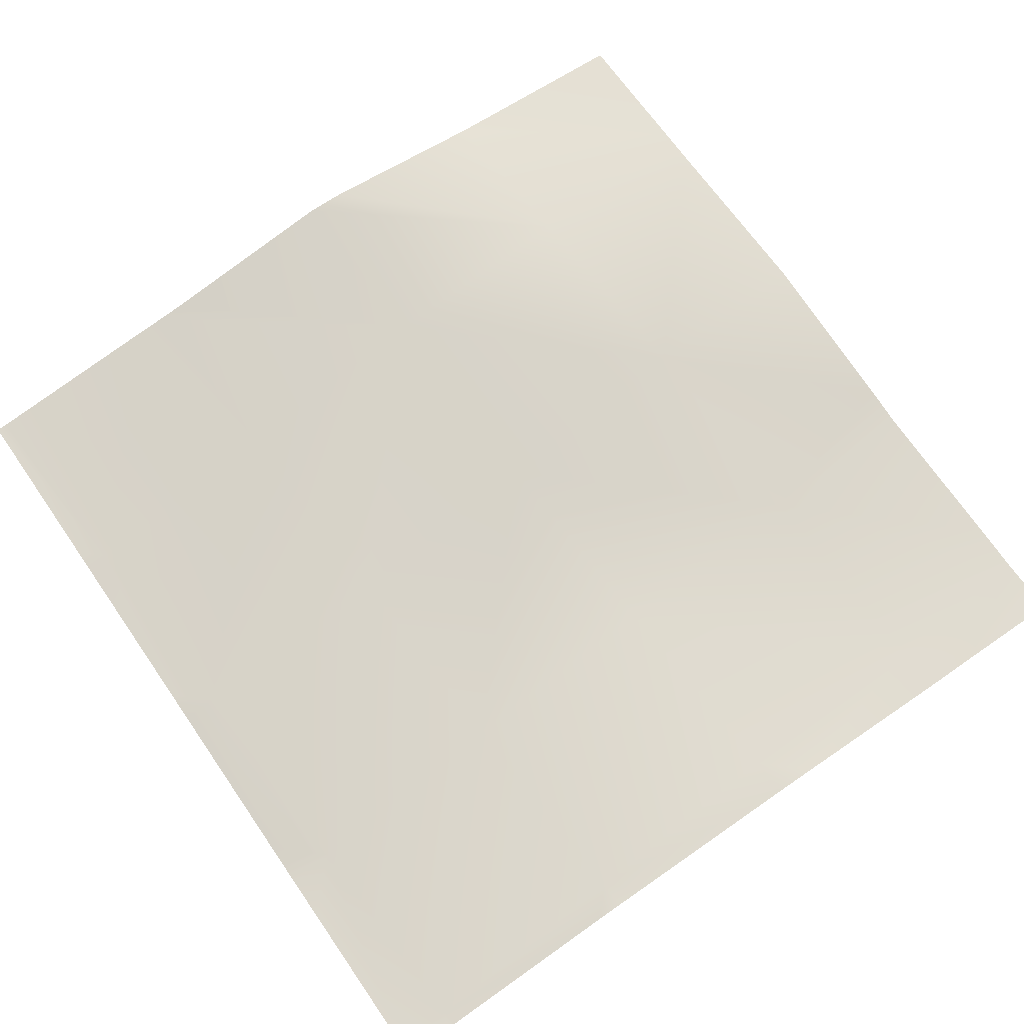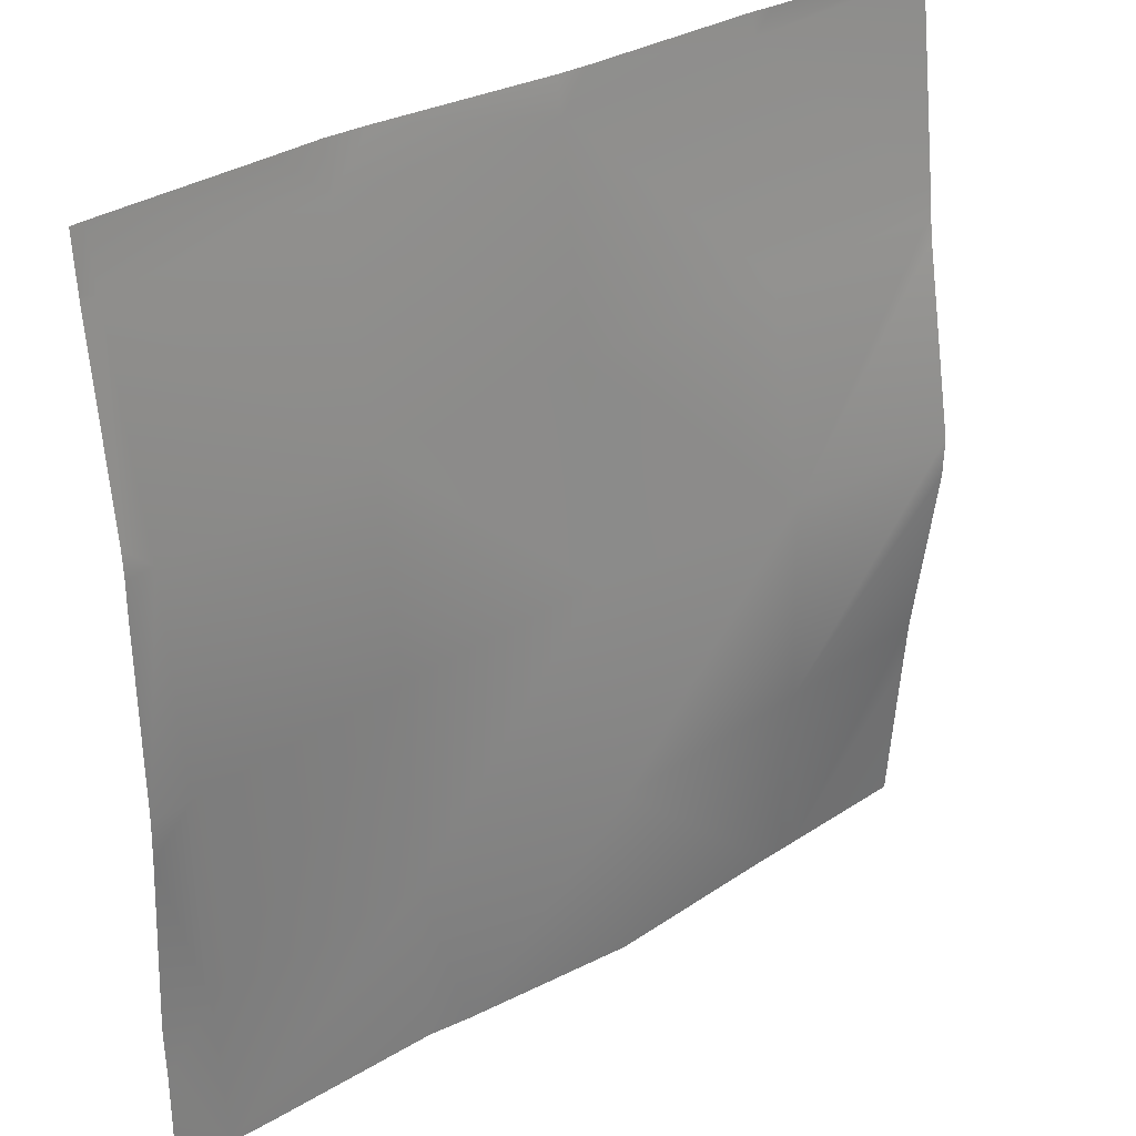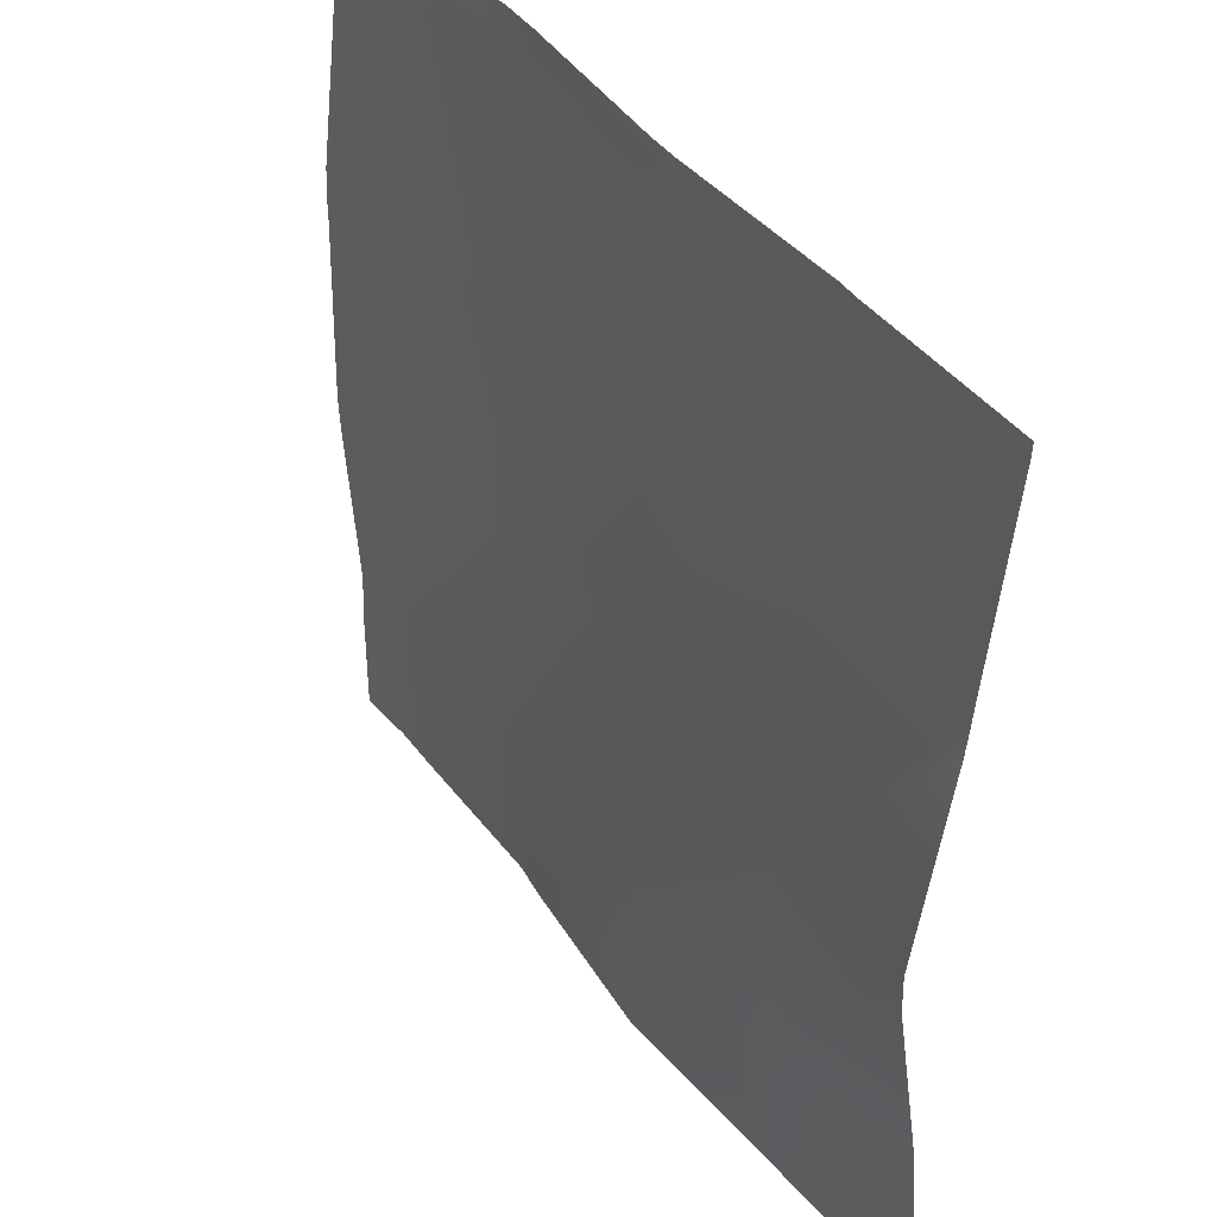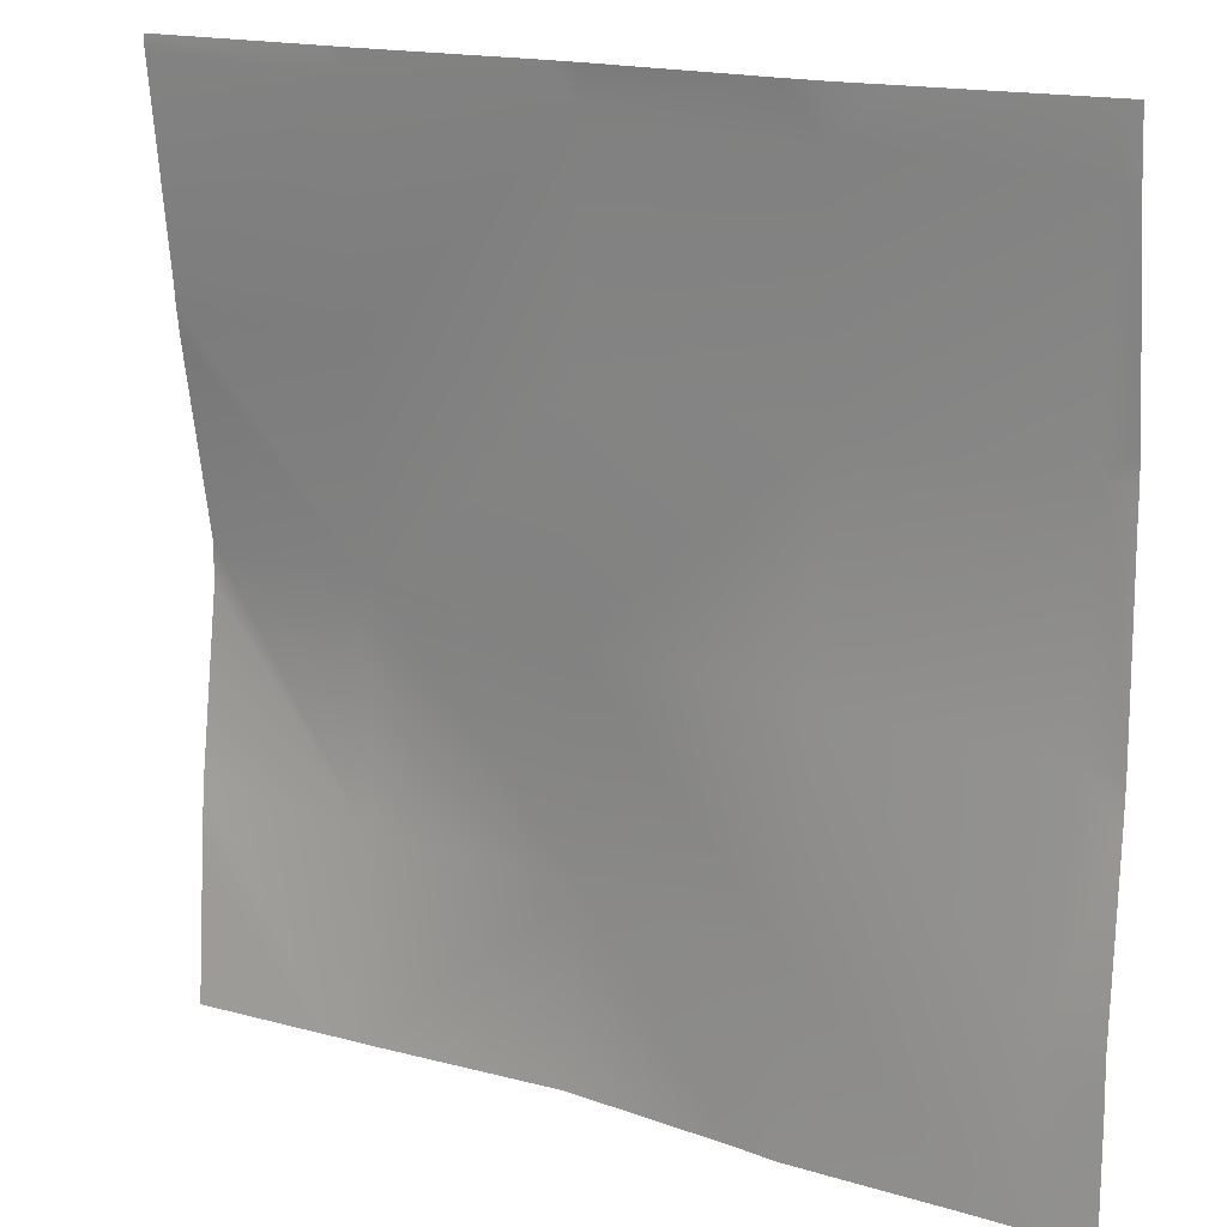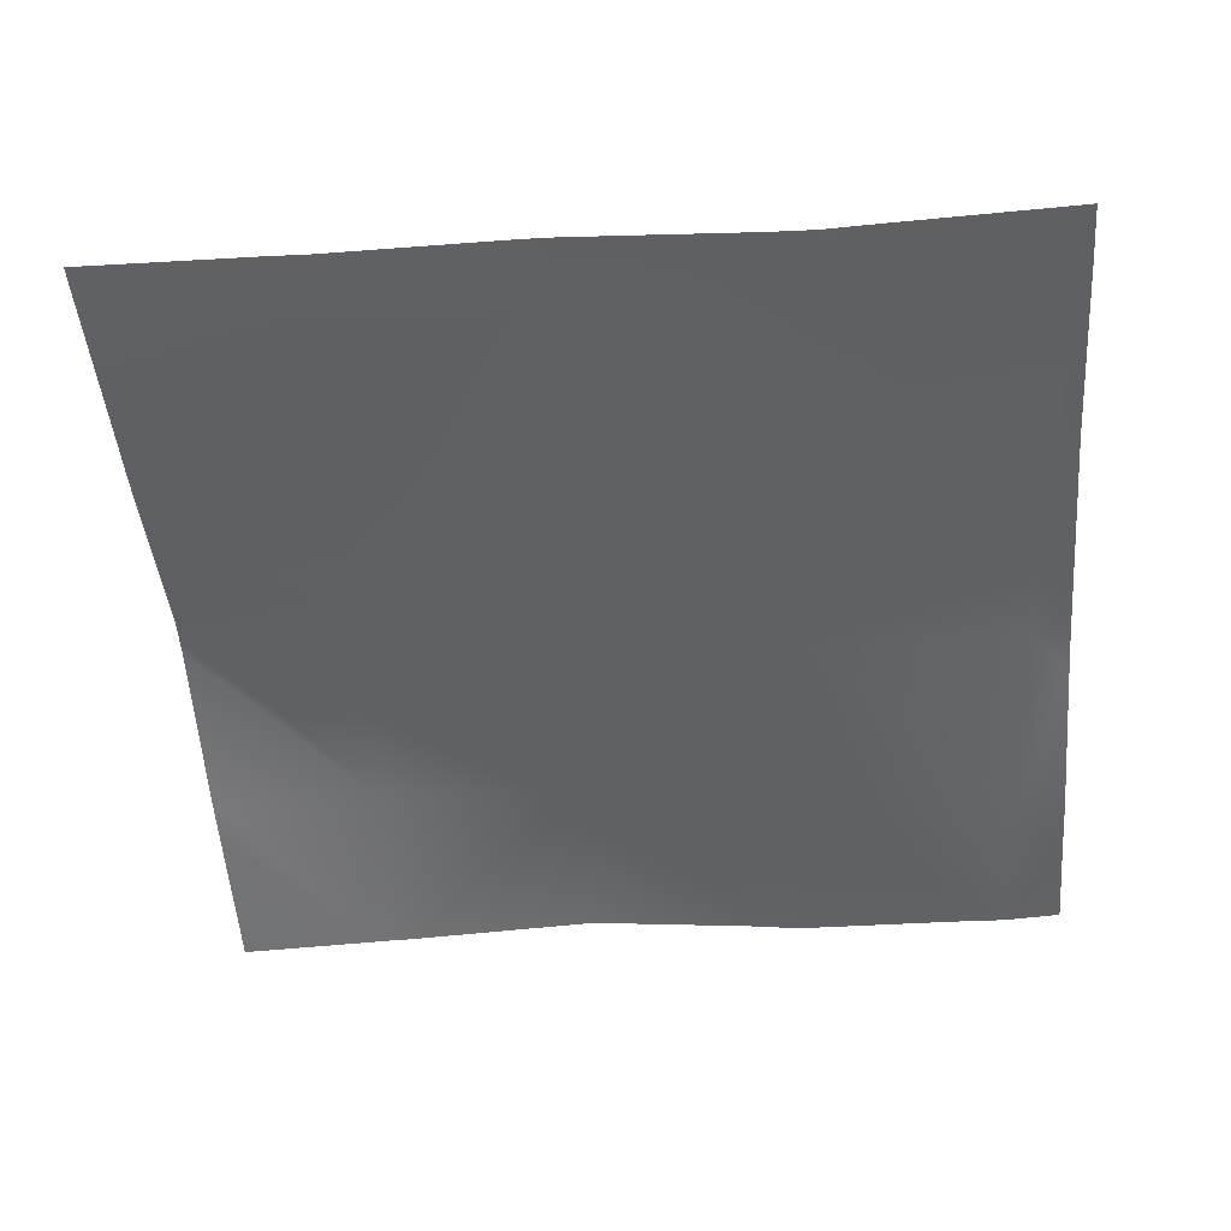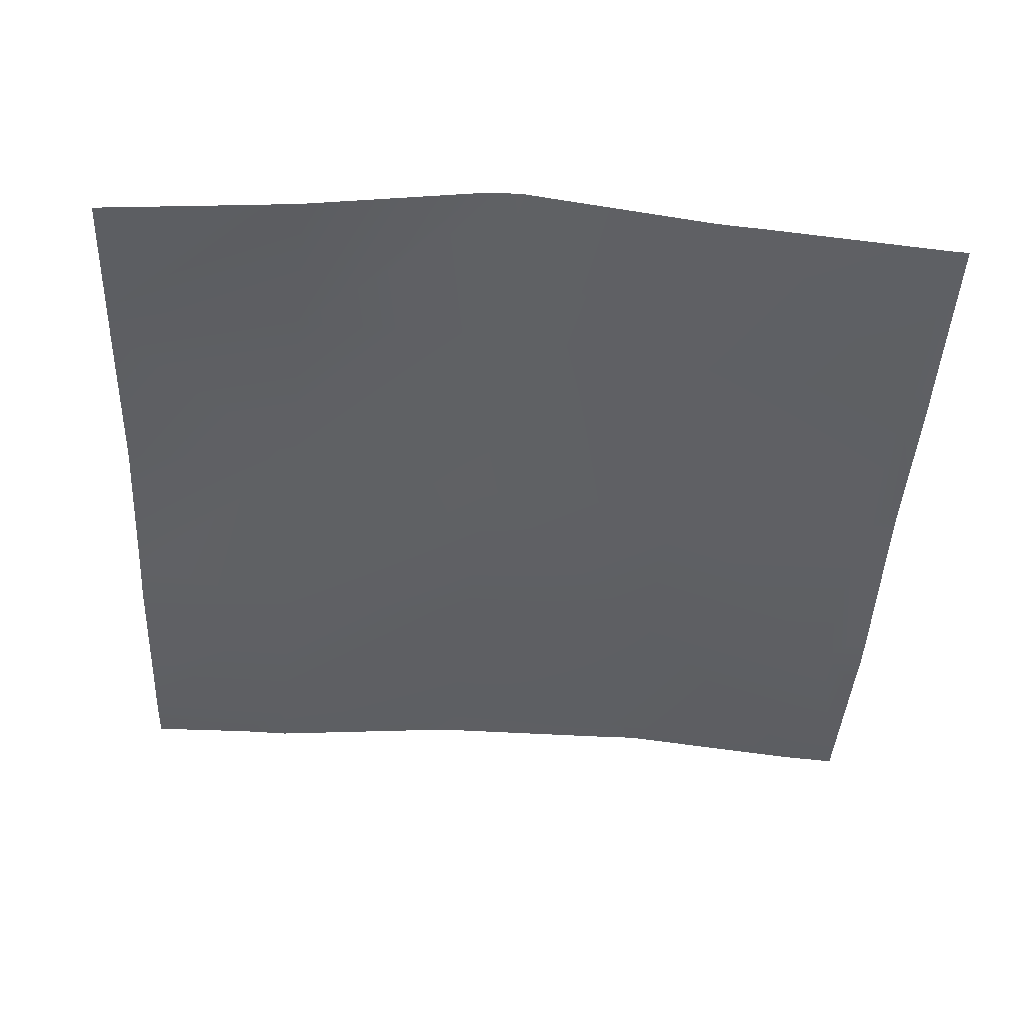
<metadata>
{"format":"obj","ext":"obj","renderer":"f3d","projection":"perspective","resolution":1024,"background":"white","views":[{"elev":70.4,"azim":55.3,"up":"+Y"},{"elev":30.9,"azim":138.3,"up":"+Z"},{"elev":40.7,"azim":-124.4,"up":"+Z"},{"elev":16.5,"azim":30.6,"up":"+Z"},{"elev":-50.7,"azim":4.6,"up":"+Y"},{"elev":-41.2,"azim":-92.7,"up":"+Y"}]}
</metadata>
<code>
v 320 11.44 -355.7
v 332.5 9.91 -369.5
v 320 9.473 -368.9
v 320 8.968 -338.8
v 333.3 10.22 -353.6
v 320 11.5 -352.9
v 320 8.208 -384
v 320 9.143 -372.6
v 330.3 8.535 -384
v 320 6.714 -320.1
v 335 6.32 -321.7
v 320 6.742 -320.9
v 333.5 6.306 -320
v 320 6.711 -320
v 320 8.528 -335.1
v 347.7 9.272 -384
v 333.3 8.61 -384
v 348.4 10.02 -370.4
v 349.2 7.904 -354.4
v 364.4 7.659 -371.2
v 331.7 8.591 -384
v 360.7 7.905 -384
v 363.7 7.46 -384
v 350.1 7.328 -338.5
v 375.8 7.257 -384
v 380.3 7.142 -372.1
v 365.2 7.647 -355.3
v 379.7 7.134 -384
v 381.2 8.174 -356.1
v 384 8.026 -359.3
v 384 7.2 -372.3
v 384 7.347 -376.2
v 384 8.146 -356.3
v 384 7.363 -384
v 382 7.816 -340.2
v 366 7.207 -339.3
v 334.1 8.012 -337.6
v 320 8.708 -336.9
v 350.9 6.464 -322.5
v 348.7 6.243 -320
v 335 6.18 -320
v 366.9 5.187 -323.3
v 351 6.15 -320
v 363.9 5.043 -320
v 382.8 5.955 -324.2
v 384 7.739 -338.3
v 384 6.044 -324.3
v 384 6.003 -323.8
v 383 5.624 -320
v 384 5.692 -320
v 370.6 5.078 -320
v 367 4.882 -320
v 384 7.843 -342.4
v 384 7.856 -340.3
f 1 2 3
f 4 5 6
f 7 8 9
f 10 11 12
f 10 13 11
f 10 14 13
f 15 12 11
f 16 17 18
f 6 2 1
f 6 5 2
f 2 5 18
f 18 19 20
f 21 18 17
f 21 2 18
f 22 20 23
f 22 18 20
f 19 18 5
f 22 16 18
f 19 5 24
f 3 9 8
f 3 2 9
f 2 21 9
f 23 20 25
f 26 20 27
f 28 20 26
f 28 25 20
f 26 27 29
f 27 20 19
f 30 26 29
f 30 31 26
f 32 26 31
f 30 29 33
f 32 28 26
f 32 34 28
f 29 27 35
f 27 19 36
f 15 37 38
f 15 11 37
f 37 11 39
f 40 11 41
f 40 39 11
f 37 39 24
f 24 39 42
f 43 39 40
f 24 5 37
f 41 11 13
f 44 39 43
f 44 42 39
f 42 36 24
f 36 42 45
f 46 45 47
f 46 35 45
f 36 35 27
f 47 45 48
f 48 49 50
f 48 45 49
f 45 35 36
f 19 24 36
f 49 42 51
f 49 45 42
f 51 42 52
f 53 35 54
f 52 42 44
f 33 35 53
f 33 29 35
f 38 5 4
f 38 37 5
f 46 54 35

</code>
